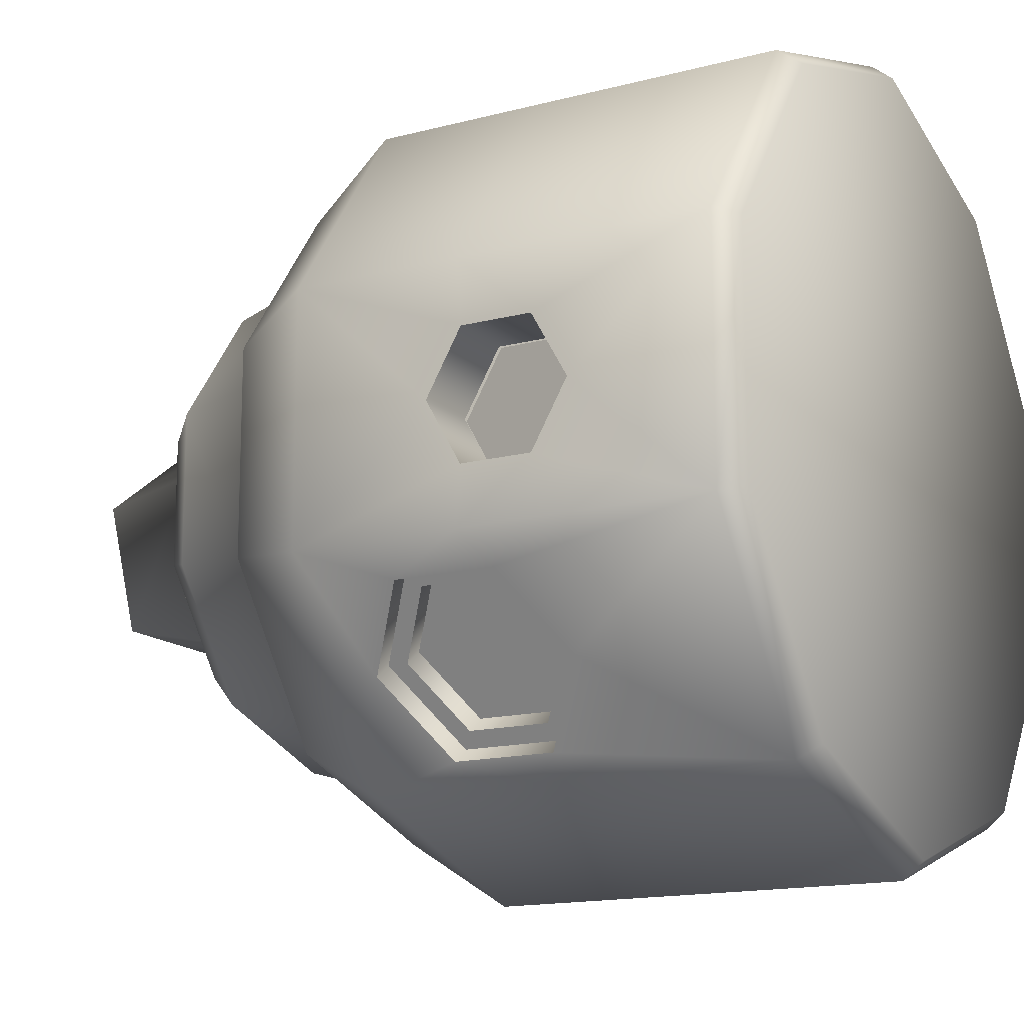
<metadata>
{"format":"obj","ext":"obj","renderer":"f3d","projection":"perspective","resolution":1024,"background":"white","views":[{"elev":-14.9,"azim":119.6,"up":"+Z"}]}
</metadata>
<code>
v -32.28 -14.01 -7.392
v -40.12 -42.91 13.04
v -37.29 -31.94 16.93
v -40.12 -36.06 13.04
v -32.28 -16.31 -1.5
v -24.8 -42.91 34.13
v -24.8 -25.17 34.13
v -32.28 -18.94 -1.5
v -24.8 0.951 34.13
v -32.28 -11.77 -5.269
v -2.936 -13.4 41.23
v 0 -25.17 42.19
v 0 0.951 42.19
v -2.936 -23.27 41.23
v 24.8 -25.17 34.13
v 21.54 -30.29 35.19
v 24.8 -42.91 34.13
v 21.54 -22.07 35.19
v 40.12 -25.17 13.04
v 40.12 -17.28 6.236
v 40.12 0.951 13.04
v 40.12 -24.68 6.236
v 40.12 -25.17 -13.04
v -32.28 -9.41 -1.5
v -32.28 -14.34 -1.5
v 40.12 -42.91 -13.04
v 40.12 -17.28 -7.006
v 40.12 -24.68 -7.006
v 40.12 0.951 -13.04
v -32.28 -14.34 1.5
v 24.8 -25.17 -34.13
v -32.28 -9.41 1.5
v 24.8 -42.91 -34.13
v -38.12 -11.77 5.269
v 0 -25.17 -42.19
v -32.28 -11.77 5.269
v 0 0.951 -42.19
v -24.8 -25.17 -34.13
v -32.28 -16.31 1.5
v -21.55 -31.53 -35.19
v -24.8 0.951 -34.13
v -40.12 0.951 13.04
v -32.28 -14.01 7.392
v -40.12 -16.47 13.04
v -40.12 -6.702 -1e-06
v -32.28 -17.12 10.34
v -40.12 -36.06 11.04
v -40.12 -10.58 6.518
v -40.12 -42.91 -13.04
v -32.28 -21.58 9.895
v -32.28 -18.94 1.5
v -32.28 -20.67 1.5
v -40.12 -36.06 -13.04
v -38.42 3.172 12.48
v -32.28 -24.93 9.56
v -32.28 -26.56 9.396
v -32.28 -26.56 1.5
v -40.12 0.951 -13.04
v -38.12 -29.02 -5.726
v -38.12 -31.92 -7.396
v 23.74 3.172 -32.68
v 24.8 0.951 -34.13
v 38.42 3.172 -12.48
v -38.12 -28.06 -7.396
v -38.12 -17.12 10.34
v 24.8 0.951 34.13
v 23.74 3.172 32.68
v 32.12 -17.24 -24.05
v -38.12 -24.93 9.56
v 14.54 -17.96 37.46
v 14.54 -34.41 37.46
v 0 -42.91 42.19
v 7.546 -22.07 39.74
v -38.12 -26.56 9.396
v -32.97 -27.82 22.89
v -38.12 -21.58 -9.777
v -38.12 -21.58 9.895
v -24.8 -42.91 -34.13
v 0 -42.91 -42.19
v -38.12 -18.94 1.5
v -38.12 -20.67 -1.5
v 40.12 -28.38 -0.3852
v 40.12 -42.91 13.04
v -38.12 -20.67 1.5
v -11.33 -8.463 38.51
v -38.12 -9.41 -1.5
v 6.929 -87.24 -9.538
v -38.12 -17.12 -10.34
v -38.12 -18.94 -1.5
v -38.12 -14.01 7.392
v -11.21 -87.24 3.643
v -38.12 -9.41 1.5
v -6.929 -87.24 -9.538
v -38.12 -14.34 1.5
v 11.21 -87.24 3.643
v 0 -87.24 11.79
v -38.12 -16.31 1.5
v 12.75 -71.39 17.55
v 0 -71.39 21.69
v 0 -74.5 15.57
v -12.75 -71.39 -17.55
v 0 -71.39 -21.69
v -9.155 -74.5 -12.6
v -20.63 -71.39 -6.703
v -14.81 -74.5 4.813
v -38.12 -16.31 -1.5
v -12.75 -71.39 17.55
v 20.63 -71.39 6.703
v 14.81 -74.5 4.813
v 20.63 -71.39 -6.703
v 9.155 -74.5 -12.6
v -38.12 -14.01 -7.392
v -20.63 -71.39 6.703
v 12.75 -71.39 -17.55
v -25.02 -67.02 -8.129
v -15.46 -67.02 -21.28
v -38.12 -11.77 -5.269
v -25.02 -67.02 8.129
v -27.32 -58.39 -8.876
v -38.12 -14.34 -1.5
v -16.88 -58.39 -23.24
v -38.12 -26.56 1.5
v -27.32 -58.39 8.876
v -15.46 -67.02 21.28
v 0 -67.02 26.3
v -16.88 -58.39 23.24
v -38.12 -26.56 -1.5
v 0 -58.39 28.72
v -38.12 -30.95 -5.726
v -38.12 -24.93 -9.56
v 16.88 -58.39 23.24
v 15.46 -67.02 21.28
v 27.32 -58.39 8.876
v 25.02 -67.02 -8.129
v 25.02 -67.02 8.129
v 15.46 -67.02 -21.28
v 27.32 -58.39 -8.876
v -38.12 -26.56 -9.396
v 16.88 -58.39 -23.24
v -38.12 -29.02 -9.066
v -38.12 -26.27 -11.44
v 0 -58.39 -28.72
v 0 -67.02 -26.3
v -38.12 -30.95 -9.066
v -37.29 -27.82 16.93
v -31.56 -27.82 12.77
v -40.12 -10.58 -6.518
v -29.4 -25.77 15.75
v 0 -54.02 35.04
v -20.6 -54.02 28.35
v -33.33 -54.02 10.83
v -27.24 -27.82 18.72
v -33.33 -54.02 -10.83
v -20.6 -54.02 -28.35
v 0 -54.02 -35.04
v 20.6 -54.02 -28.35
v 33.33 -54.02 -10.83
v 33.33 -54.02 10.83
v 20.6 -54.02 28.35
v -32.38 -36.06 10.52
v -20.01 -5.731 27.55
v -20.01 -36.06 27.55
v -32.38 -5.731 10.52
v -31.56 -31.94 12.77
v -27.24 -31.94 18.72
v 32.38 -5.731 -10.52
v 20.01 -5.731 -27.55
v -35.13 -33.99 19.91
v 0 -36.06 34.05
v 0 -5.731 34.05
v -29.4 -33.99 15.75
v 32.38 -5.731 10.52
v -32.97 -31.94 22.89
v -7.299 -31.44 -37.95
v -7.846 -31.53 -39.64
v 0 -5.731 -34.05
v 40.12 -13.58 -0.3852
v -14.15 -35.47 -35.73
v -20.01 -5.731 -27.55
v -14.7 -35.56 -37.41
v -21.55 -23.48 -35.19
v 20.01 -5.731 27.55
v -14.7 -19.45 -37.41
v -32.38 -36.06 -10.52
v -32.38 -5.731 -10.52
v -40.12 -16.47 -13.04
v -7.846 -23.48 -39.64
v 26.55 -33.13 -31.72
v 26.55 -22.54 -31.72
v 37.69 -33.13 -16.38
v 35.67 -22.54 -14.92
v 32.12 -38.43 -24.05
v -40.12 -36.06 -11.04
v 37.69 -22.54 -16.38
v 33.04 -13.58 -0.3852
v 33.04 -17.28 -7.006
v -19.73 -13.4 35.78
v 33.04 -24.68 -7.006
v -19.73 -23.27 35.78
v 33.04 -28.38 -0.3852
v -11.33 -28.2 38.51
v 33.04 -24.68 6.236
v 33.04 -17.28 6.236
v 14 -34.32 35.78
v -35.13 -25.77 19.91
v 6.999 -30.21 38.05
v 7.546 -30.29 39.74
v 6.999 -21.99 38.05
v -35.13 -25.77 19.91
v 20.99 -30.21 33.51
v 7.546 -30.29 39.74
v -19.18 -23.21 34.09
v -11.33 -28.2 38.51
v -10.78 -28.14 36.82
v -19.73 -23.27 35.78
v -19.73 -13.4 35.78
v -10.78 -8.404 36.82
v 37.69 -22.54 -16.38
v 32.12 -38.43 -24.05
v -2.389 -23.21 39.55
v 37.69 -33.13 -16.38
v -40.12 -36.06 -11.04
v -38.12 -36.06 -10.49
v 26.55 -22.54 -31.72
v 26.55 -33.13 -31.72
v -7.846 -23.48 -39.64
v -40.12 -16.47 -13.04
v -38.12 -36.06 10.49
v -14.7 -19.45 -37.41
v -38.12 -16.47 12.39
v -21.55 -23.48 -35.19
v -14.7 -35.56 -37.41
v -38.12 -10.58 6.193
v -38.12 -6.702 -1e-06
v 40.12 -13.58 -0.3852
v -7.846 -31.53 -39.64
v -38.12 -10.58 -6.193
v -32.97 -31.94 22.89
v -35.13 -33.99 19.91
v -38.12 -16.47 -12.39
v -7.029 -24.23 -32.46
v -37.29 -27.82 16.93
v -12.51 -21.01 -30.68
v -40.12 -10.58 6.518
v -40.12 -6.702 -1e-06
v -7.029 -30.67 -32.46
v -12.51 -33.89 -30.68
v -17.99 -24.23 -28.9
v -17.99 -30.67 -28.9
v -14.15 -33.85 -35.73
v -8.669 -30.63 -37.51
v -19.63 -30.63 -33.95
v -21 -23.38 -33.5
v -21 -31.44 -33.5
v -19.63 -24.19 -33.95
v -14.15 -20.97 -35.73
v -40.12 -10.58 -6.518
v -11.33 -8.463 38.51
v 40.12 -28.38 -0.3852
v -32.97 -27.82 22.89
v 7.546 -22.07 39.74
v 14.54 -34.41 37.46
v 14.54 -17.96 37.46
v 32.12 -17.24 -24.05
v -40.12 -36.06 11.04
v -40.12 -16.47 13.04
v -21.55 -31.53 -35.19
v 40.12 -24.68 -7.006
v 40.12 -17.28 -7.006
v -23.74 3.172 32.68
v -38.42 3.172 -12.48
v -23.74 3.172 -32.68
v 0 3.172 -40.4
v 40.12 -24.68 6.236
v 40.12 -17.28 6.236
v 38.42 3.172 12.48
v 0 3.172 40.4
v 21.54 -22.07 35.19
v -2.085 -26.41 37.79
v -18.39 -9.808 32.49
v -18.39 -26.41 32.49
v -2.085 -9.808 37.79
v 22.83 -36.39 -28.22
v 33.22 -19.28 -13.93
v 33.22 -36.39 -13.93
v 22.83 -19.28 -28.22
v -20.34 -34.26 -31.86
v -6.872 -20.56 -36.23
v -6.872 -34.26 -36.23
v -20.34 -20.56 -31.86
v 21.54 -30.29 35.19
v 32.38 -36.06 10.52
v -20.01 -36.06 -27.55
v -2.936 -23.27 41.23
v 20.01 -36.06 -27.55
v 32.38 -36.06 -10.52
v 20.01 -36.06 27.55
v 0 -36.06 -34.05
v -2.936 -13.4 41.23
v -37.29 -31.94 16.93
v -14.23 -14.5 29.43
v -7.376 -24.88 31.65
v -5.626 -5.731 7.743
v -4.719 -5.731 16.43
v -15.22 -14.65 29.1
v -15.45 -22.05 29.03
v -9.078 -25.9 31.1
v -9.19 -13.75 31.06
v -2.576 -22 33.21
v -2.603 -14.41 33.2
v 9.947 -20.8 30.82
v 16.31 -30.45 28.75
v 6.482 -22.87 31.94
v 12.21 -32.91 30.08
v 6.511 -29.56 31.93
v 12.18 -19.47 30.09
v 17.92 -22.82 28.23
v 17.89 -29.51 28.23
v 32.38 -26.61 -3.966
v 32.38 -15.72 3.588
v 32.38 -28.57 -0.4163
v 32.38 -24.8 6.329
v 32.38 -17.25 6.343
v 32.38 -13.52 -0.3997
v 32.38 -17.26 -7.176
v 32.38 -24.84 -7.185
v -30.83 -32.26 12.66
v -28.34 -26.15 16.08
v -31.12 -31.97 12.26
v -31.12 -27.79 12.25
v -28.87 -25.64 15.35
v -26.64 -27.79 18.43
v -26.63 -32.06 18.43
v -28.88 -34.18 15.35
v -20.98 -33.7 -26.22
v -20.01 -32.54 -27.55
v -10.9 -22.24 -30.51
v -16.67 -31 -28.63
v -7.084 -24.41 -31.75
v -7.04 -30.56 -31.76
v -12.25 -33.59 -30.07
v -17.52 -30.5 -28.36
v -11.89 -21.66 -30.19
v -17.5 -29.7 -28.36
v -22.01 -34.94 -24.79
v 13.28 -36.06 -29.73
v 17.25 -31.88 -28.44
v 20.01 -28.97 -27.55
v 21.61 -32.15 -25.35
v 26.7 -19.67 -18.35
v 30.23 -22.98 -13.48
v 30.27 -32.06 -13.43
v 25.83 -35.81 -19.54
v 21.49 -26.33 -25.52
v 25.72 -18.76 -19.69
v 21.44 -32.01 -25.59
v 21.51 -23.73 -25.48
v -32.38 -26.46 9.323
v -32.38 -26.49 1.56
v -32.38 -20.77 1.54
v -32.38 -24.99 9.473
v -32.38 -19.19 2.481
v -32.38 -13.03 6.164
v -32.38 -15.03 4.967
v -32.38 -15.52 3.731
v -32.38 -12.67 5.704
v -32.38 -18.66 1.548
v -32.38 -18.9 1.545
v -32.38 -16.37 1.571
v -32.38 -21.53 9.856
v -32.38 -17.15 10.28
v -32.38 -14.07 7.396
v -32.38 -12.02 4.848
v -32.38 -9.493 1.55
v -32.38 -11.79 5.19
v -32.38 -14.26 1.533
v -32.38 -15.35 1.537
v -32.38 -14.21 -1.564
v -32.38 -11.78 -5.185
v -32.38 -9.485 -1.529
v -32.38 -20.87 0.01603
v -32.38 -21.72 0.6985
v -32.38 -18.9 -1.565
v -32.38 -21.53 -9.735
v -32.38 -17.15 -10.28
v -32.38 -14.07 -7.383
v -32.38 -16.35 -1.524
v -32.38 -22.47 -1.094
v -32.38 -23.12 -1.541
v -32.38 -26.52 -3.9
v -32.38 -27.1 0.08127
v -32.38 -26.51 -1.551
v -32.38 -20.74 -1.533
v -32.38 -26.53 -9.37
v -32.38 -24.97 -9.514
v -32.38 -29.19 -5.756
v -32.38 -31.77 -7.544
v -32.38 -30.93 -5.758
v -32.38 -31.86 -7.373
v -32.38 -29.07 -5.755
v -32.38 -30.94 -9.023
v -32.38 -29.05 -9.032
v -32.38 -28.1 -7.398
v -17.49 -29.16 -28.37
v -17.38 -24.51 -28.4
v -12.47 -21.31 -30
v -32.28 -17.12 -10.34
v -32.28 -21.58 -9.777
v -32.28 -26.56 -1.5
v -32.28 -20.67 -1.5
v -32.28 -24.93 -9.56
v -32.28 -26.56 -9.396
v -32.28 -29.02 -5.726
v -32.28 -28.06 -7.396
v -32.28 -30.95 -5.726
v -32.28 -31.92 -7.396
v -32.28 -30.95 -9.066
v -32.28 -29.02 -9.066
v -2.427 -14.31 33.96
v -9.144 -13.48 31.77
v -2.427 -22.21 33.96
v -3.788 -22.38 39.1
v -9.144 -26.16 31.77
v -10.78 -26.5 36.82
v -15.86 -22.21 29.59
v -15.86 -14.31 29.59
v -17.78 -14.16 34.55
v -10.78 -10.05 36.82
v -19.18 -13.34 34.09
v -17.78 -22.38 34.55
v -2.389 -13.34 39.55
v -3.788 -14.16 39.1
v 19.59 -22.81 33.96
v 17.96 -29.43 28.92
v 17.96 -22.85 28.92
v 12.36 -32.72 30.74
v 14 -32.68 35.78
v 6.761 -29.43 32.56
v 14 -19.52 35.78
v 12.36 -19.56 30.74
v 6.761 -22.85 32.56
v 20.99 -21.99 33.51
v 19.59 -29.39 33.96
v 8.398 -29.39 37.6
v 14 -17.87 35.78
v 8.398 -22.81 37.6
v 25.65 -23.6 -28.72
v 24.53 -33.13 -30.25
v 24.53 -22.54 -30.25
v 25.65 -32.07 -28.72
v 34.56 -32.07 -16.45
v 30.1 -38.43 -22.59
v 30.1 -36.31 -22.59
v 35.67 -33.13 -14.92
v 30.1 -17.24 -22.59
v 30.1 -19.36 -22.59
v 21.58 -32.15 -25.77
v 21.58 -23.67 -25.77
v 26.04 -36.38 -19.63
v 30.5 -32.15 -13.5
v 26.04 -19.44 -19.63
v 30.5 -23.67 -13.5
v 34.56 -23.6 -16.45
v -8.669 -24.19 -37.51
v -14.15 -19.36 -35.73
v -7.299 -23.38 -37.95
f 271 273 272
f 273 271 61
f 54 61 271
f 61 54 63
f 54 270 63
f 63 270 276
f 277 276 270
f 276 277 67
f 284 283 286
f 283 284 285
f 280 279 282
f 279 280 281
f 288 287 290
f 287 288 289
f 160 162 184
f 184 162 293
f 169 293 162
f 293 169 298
f 297 298 169
f 298 297 295
f 292 295 297
f 295 292 296
f 49 151 2
f 151 49 153
f 78 153 49
f 153 78 154
f 79 154 78
f 154 79 155
f 33 155 79
f 155 33 156
f 26 156 33
f 156 26 157
f 83 157 26
f 157 83 158
f 17 158 83
f 158 17 159
f 72 159 17
f 159 72 149
f 6 149 72
f 149 6 150
f 2 150 6
f 150 2 151
f 271 42 54
f 42 271 58
f 272 58 271
f 58 272 41
f 273 41 272
f 41 273 37
f 61 37 273
f 37 61 62
f 63 62 61
f 62 63 29
f 276 29 63
f 29 276 21
f 67 21 276
f 21 67 66
f 277 66 67
f 66 277 13
f 270 13 277
f 13 270 9
f 54 9 270
f 9 54 42
f 37 229 41
f 229 37 226
f 35 226 37
f 226 35 236
f 79 236 35
f 236 79 232
f 78 232 79
f 232 78 40
f 38 40 78
f 40 38 231
f 115 113 118
f 113 115 104
f 101 104 115
f 104 101 103
f 102 103 101
f 103 102 111
f 114 111 102
f 111 114 110
f 134 110 114
f 132 108 135
f 108 132 98
f 99 98 132
f 98 99 100
f 107 100 99
f 100 107 105
f 113 105 107
f 153 123 151
f 123 153 119
f 121 119 153
f 119 121 116
f 142 116 121
f 116 142 143
f 136 143 142
f 139 136 142
f 136 139 137
f 157 137 139
f 137 157 133
f 158 133 157
f 133 158 159
f 108 134 135
f 134 108 110
f 109 110 108
f 110 109 111
f 87 111 109
f 111 87 93
f 21 20 235
f 20 21 19
f 66 19 21
f 19 66 15
f 18 15 66
f 15 18 16
f 9 197 85
f 197 9 7
f 75 7 9
f 7 75 6
f 238 6 75
f 6 238 239
f 19 22 20
f 22 19 83
f 15 83 19
f 83 15 17
f 16 17 15
f 17 16 71
f 53 78 49
f 78 53 38
f 41 38 53
f 38 41 231
f 229 231 41
f 293 345 335
f 185 179 335
f 336 404 344
f 179 185 176
f 163 176 185
f 125 126 124
f 126 125 128
f 131 128 125
f 128 131 159
f 133 159 131
f 155 142 121
f 142 155 139
f 156 139 155
f 139 156 157
f 62 35 37
f 35 62 31
f 224 31 62
f 31 224 225
f 31 79 35
f 79 31 33
f 225 33 31
f 33 225 219
f 29 218 68
f 218 29 23
f 27 23 29
f 23 27 28
f 123 150 151
f 150 123 126
f 118 126 123
f 126 118 124
f 13 73 70
f 73 13 12
f 11 12 13
f 12 11 14
f 114 136 134
f 136 114 143
f 102 143 114
f 143 102 101
f 4 47 2
f 47 4 44
f 242 44 4
f 44 242 205
f 23 221 218
f 221 23 26
f 28 26 23
f 26 28 82
f 351 166 296
f 356 349 295
f 161 304 303
f 163 303 167
f 124 107 99
f 107 124 113
f 118 113 124
f 119 118 123
f 118 119 115
f 116 115 119
f 137 134 136
f 134 137 135
f 133 135 137
f 163 330 331
f 160 162 334
f 306 161 162
f 109 95 87
f 95 109 100
f 98 100 109
f 105 103 91
f 103 105 104
f 113 104 105
f 96 105 91
f 105 96 100
f 95 100 96
f 9 205 75
f 205 9 44
f 42 44 9
f 91 95 96
f 95 91 87
f 93 87 91
f 131 135 133
f 135 131 132
f 125 132 131
f 58 245 42
f 245 58 147
f 227 147 58
f 172 166 170
f 170 182 172
f 297 172 182
f 172 297 292
f 323 172 292
f 166 325 296
f 154 121 153
f 121 154 155
f 41 227 58
f 227 41 53
f 53 193 227
f 193 53 49
f 219 26 33
f 26 219 221
f 62 68 224
f 68 62 29
f 101 116 143
f 116 101 115
f 29 235 27
f 235 29 21
f 176 163 167
f 348 176 167
f 66 70 18
f 70 66 13
f 93 103 111
f 103 93 91
f 13 85 11
f 85 13 9
f 125 99 132
f 99 125 124
f 339 176 298
f 347 298 176
f 149 128 159
f 128 149 150
f 4 3 242
f 2 3 4
f 47 49 2
f 49 47 193
f 309 169 170
f 170 304 161
f 82 83 26
f 83 82 22
f 244 42 245
f 42 244 44
f 71 72 17
f 72 71 211
f 73 72 211
f 72 73 12
f 14 72 12
f 72 14 201
f 201 6 72
f 6 201 199
f 199 7 6
f 7 199 197
f 239 2 6
f 2 239 3
f 297 182 317
f 313 170 169
f 391 392 398
f 378 376 374
f 126 128 150
f 108 98 109
f 170 166 304
f 303 166 167
f 303 304 166
f 313 311 170
f 169 297 314
f 297 312 314
f 169 314 315
f 315 313 169
f 182 170 316
f 170 311 316
f 318 312 297
f 182 316 317
f 317 318 297
f 170 161 308
f 161 301 308
f 309 302 169
f 170 308 310
f 310 309 170
f 162 169 307
f 169 302 307
f 305 301 161
f 162 307 306
f 306 305 161
f 346 347 295
f 347 348 295
f 335 336 293
f 336 338 293
f 366 163 375
f 345 184 185
f 378 386 387
f 371 370 160
f 357 348 167
f 335 179 336
f 369 365 377
f 364 366 365
f 179 406 405
f 360 362 368
f 366 363 163
f 184 394 395
f 386 379 185
f 359 382 388
f 161 332 333
f 388 393 389
f 161 328 332
f 296 353 352
f 351 350 166
f 295 349 353
f 337 343 176
f 296 295 353
f 344 342 336
f 352 351 296
f 295 348 356
f 348 354 356
f 163 161 303
f 328 161 331
f 161 163 331
f 160 327 329
f 160 329 330
f 163 160 330
f 162 161 333
f 334 327 160
f 162 333 334
f 292 296 321
f 296 319 321
f 323 320 172
f 292 321 322
f 322 323 292
f 166 172 324
f 172 320 324
f 326 319 296
f 166 324 325
f 325 326 296
f 348 347 176
f 293 338 341
f 298 293 341
f 339 337 176
f 298 341 340
f 340 339 298
f 347 346 298
f 184 160 398
f 160 391 398
f 391 388 389
f 392 390 396
f 391 389 392
f 399 397 184
f 392 396 398
f 398 399 184
f 374 163 380
f 163 185 380
f 380 378 374
f 378 377 376
f 336 342 338
f 163 374 375
f 375 373 366
f 185 335 345
f 345 293 184
f 367 377 387
f 377 378 387
f 378 379 386
f 387 383 367
f 383 381 367
f 163 363 372
f 363 364 372
f 358 359 160
f 362 360 370
f 360 361 370
f 361 358 160
f 163 372 371
f 160 163 371
f 370 361 160
f 166 350 355
f 357 354 348
f 166 355 167
f 355 357 167
f 366 373 365
f 373 376 365
f 376 377 365
f 377 367 369
f 364 363 366
f 404 336 405
f 336 179 405
f 179 176 406
f 176 343 406
f 367 381 368
f 381 382 360
f 368 381 360
f 382 359 360
f 388 381 393
f 381 383 393
f 184 397 401
f 184 401 402
f 395 393 384
f 393 383 384
f 400 396 390
f 400 390 403
f 390 394 403
f 402 403 394
f 395 384 184
f 184 402 394
f 184 384 385
f 185 184 385
f 379 380 185
f 185 385 386
f 381 388 382
f 388 391 359
f 391 160 359
f 89 80 97
f 80 89 84
f 81 84 89
f 84 81 122
f 127 122 81
f 122 127 228
f 129 228 127
f 228 129 223
f 60 223 129
f 223 60 144
f 466 175 174
f 175 466 187
f 465 187 466
f 187 465 183
f 253 183 465
f 183 253 181
f 254 181 253
f 181 254 267
f 189 448 188
f 448 189 449
f 264 449 189
f 449 264 455
f 194 455 264
f 455 194 191
f 190 191 194
f 191 190 454
f 269 198 268
f 198 269 196
f 177 196 269
f 196 177 195
f 275 195 177
f 195 275 203
f 274 203 275
f 203 274 202
f 241 251 246
f 251 241 464
f 243 464 241
f 464 243 256
f 248 256 243
f 256 248 255
f 249 255 248
f 255 249 252
f 462 451 460
f 451 462 463
f 461 463 462
f 463 461 456
f 458 456 461
f 456 458 447
f 457 447 458
f 447 457 450
f 441 444 438
f 444 441 446
f 440 446 441
f 446 440 439
f 435 439 440
f 439 435 433
f 434 433 435
f 433 434 443
f 426 430 425
f 430 426 427
f 420 427 426
f 427 420 428
f 419 428 420
f 428 419 432
f 421 432 419
f 432 421 422
f 146 300 164
f 300 146 145
f 148 145 146
f 145 148 209
f 152 209 148
f 209 152 260
f 165 260 152
f 260 165 173
f 127 59 129
f 59 127 64
f 138 64 127
f 64 138 140
f 141 140 138
f 140 141 144
f 223 144 141
f 86 234 117
f 234 86 92
f 120 92 86
f 92 120 94
f 97 94 120
f 94 97 90
f 447 449 455
f 449 447 448
f 450 448 447
f 448 450 452
f 453 452 450
f 452 453 451
f 455 456 447
f 456 455 463
f 191 463 455
f 463 191 451
f 454 451 191
f 451 454 452
f 433 442 445
f 442 433 210
f 443 210 433
f 210 443 204
f 437 204 443
f 204 437 444
f 445 439 433
f 439 445 446
f 208 446 445
f 446 208 444
f 206 444 208
f 444 206 204
f 237 117 234
f 117 237 112
f 240 112 237
f 112 240 88
f 76 88 240
f 432 217 428
f 217 432 431
f 422 431 432
f 431 422 220
f 214 220 422
f 228 74 122
f 74 228 69
f 230 69 228
f 69 230 77
f 76 81 89
f 81 76 130
f 240 130 76
f 130 240 141
f 464 466 251
f 466 464 465
f 256 465 464
f 465 256 255
f 43 97 39
f 97 43 90
f 46 90 43
f 90 46 65
f 217 216 429
f 216 217 258
f 431 258 217
f 258 431 299
f 414 140 418
f 140 414 64
f 413 64 414
f 64 413 59
f 60 417 144
f 417 60 416
f 129 416 60
f 416 129 415
f 1 88 407
f 88 1 112
f 5 112 1
f 112 5 106
f 255 253 465
f 253 255 254
f 252 254 255
f 251 178 250
f 178 251 174
f 466 174 251
f 90 34 94
f 34 90 233
f 230 233 90
f 427 429 212
f 429 427 217
f 428 217 427
f 174 180 178
f 180 174 175
f 411 138 412
f 138 411 130
f 178 267 254
f 267 178 180
f 454 192 452
f 192 454 190
f 452 188 448
f 188 452 192
f 410 130 411
f 130 410 81
f 409 81 410
f 81 409 127
f 200 268 198
f 268 200 259
f 202 259 200
f 259 202 274
f 206 262 204
f 262 206 207
f 204 291 210
f 291 204 262
f 208 207 206
f 207 208 261
f 445 261 208
f 261 445 263
f 442 263 445
f 263 442 278
f 210 278 442
f 278 210 291
f 212 213 214
f 213 212 215
f 214 294 220
f 294 214 213
f 429 215 212
f 215 429 216
f 408 89 8
f 89 408 76
f 220 299 431
f 299 220 294
f 222 228 223
f 228 222 265
f 223 186 222
f 186 223 240
f 265 230 228
f 230 265 266
f 266 233 230
f 233 266 48
f 48 234 233
f 234 48 45
f 45 237 234
f 237 45 257
f 257 240 237
f 240 257 186
f 407 76 408
f 76 407 88
f 246 250 247
f 250 246 251
f 247 252 249
f 252 247 250
f 144 418 140
f 418 144 417
f 460 453 459
f 453 460 451
f 459 450 457
f 450 459 453
f 8 106 5
f 106 8 89
f 438 437 436
f 437 438 444
f 436 443 434
f 443 436 437
f 10 120 25
f 120 10 117
f 425 424 423
f 424 425 430
f 423 422 421
f 422 423 424
f 24 117 10
f 117 24 86
f 25 86 24
f 86 25 120
f 92 233 234
f 233 92 34
f 30 34 36
f 34 30 94
f 65 230 90
f 230 65 77
f 112 120 117
f 120 112 106
f 106 97 120
f 97 106 89
f 32 94 30
f 94 32 92
f 36 92 32
f 92 36 34
f 39 80 51
f 80 39 97
f 77 84 69
f 84 77 80
f 59 415 129
f 415 59 413
f 178 252 250
f 252 178 254
f 50 65 46
f 65 50 77
f 51 77 50
f 77 51 80
f 52 122 57
f 122 52 84
f 55 84 52
f 84 55 69
f 56 69 55
f 69 56 74
f 57 74 56
f 74 57 122
f 412 127 409
f 127 412 138
f 164 168 171
f 168 164 300
f 424 214 422
f 214 424 430
f 430 212 214
f 212 430 427
f 171 173 165
f 173 171 168
f 138 130 141

</code>
